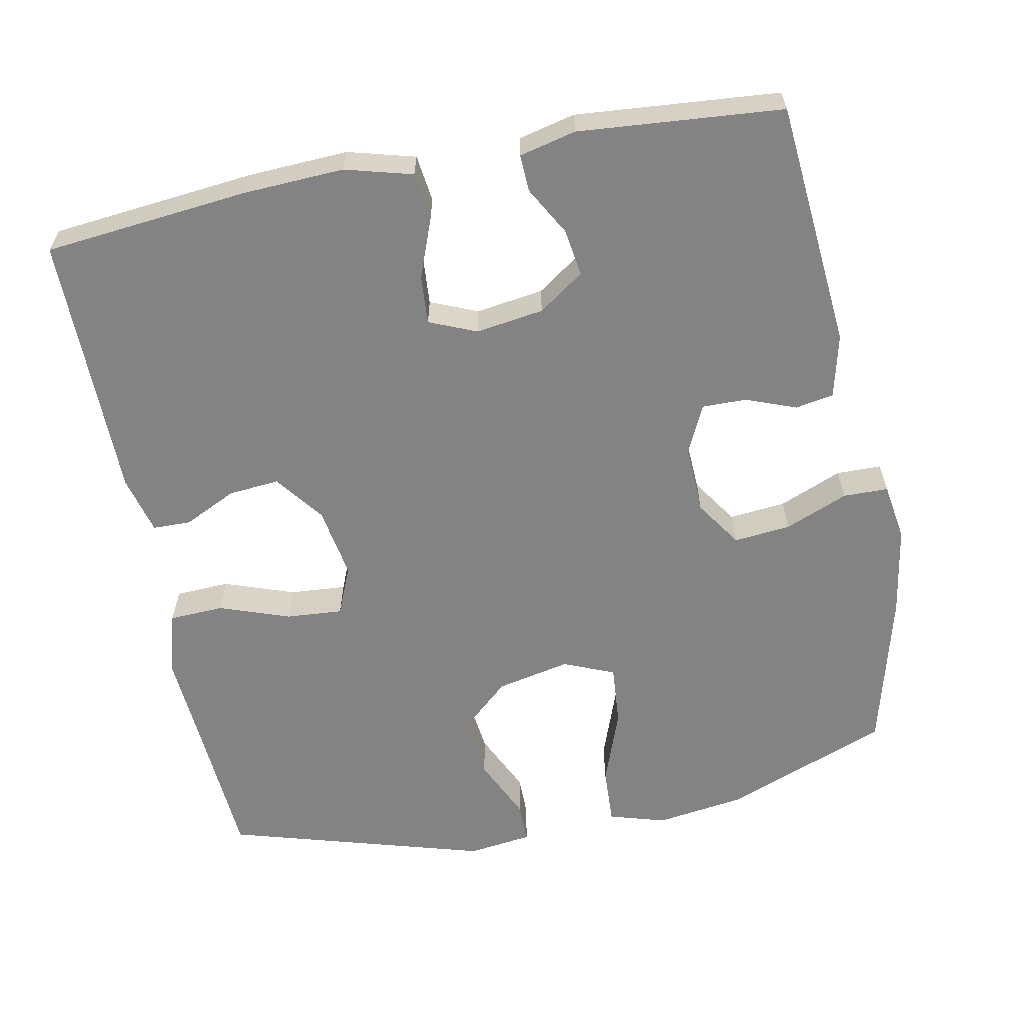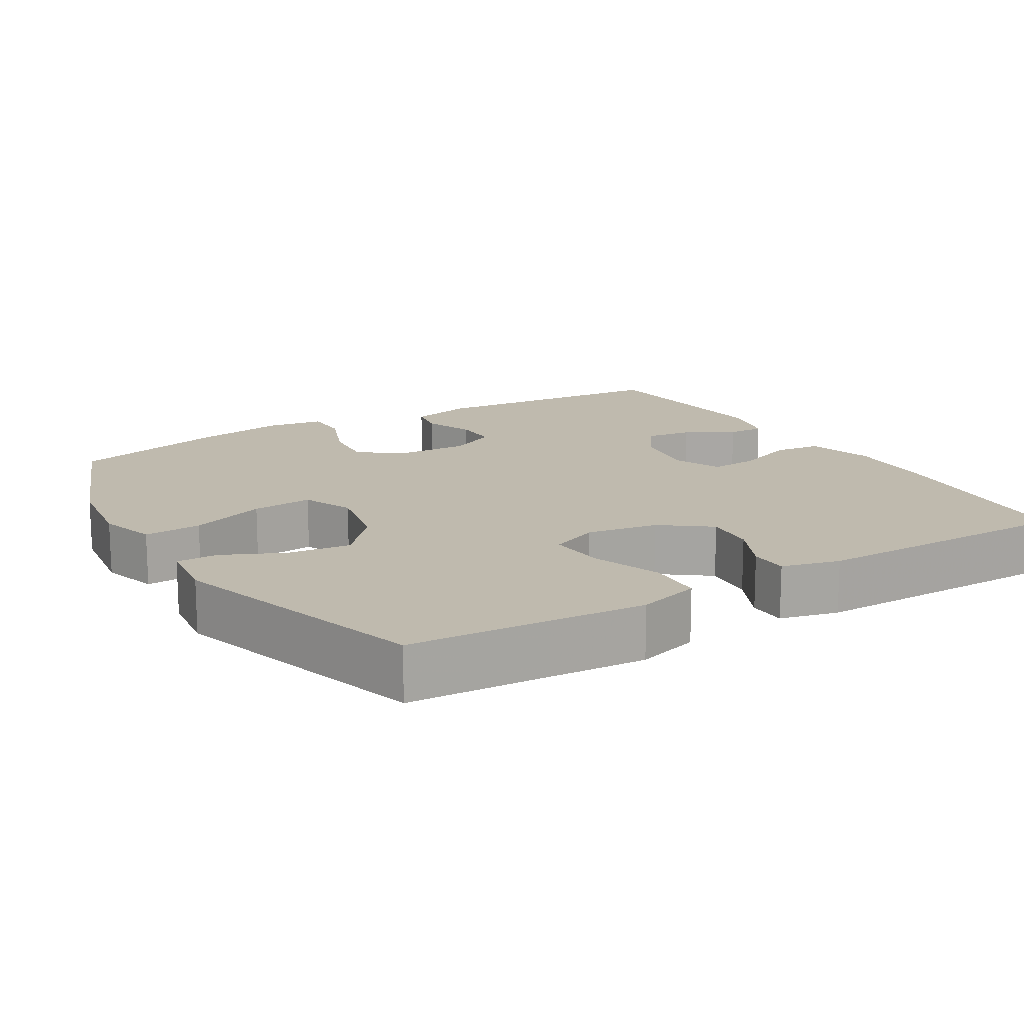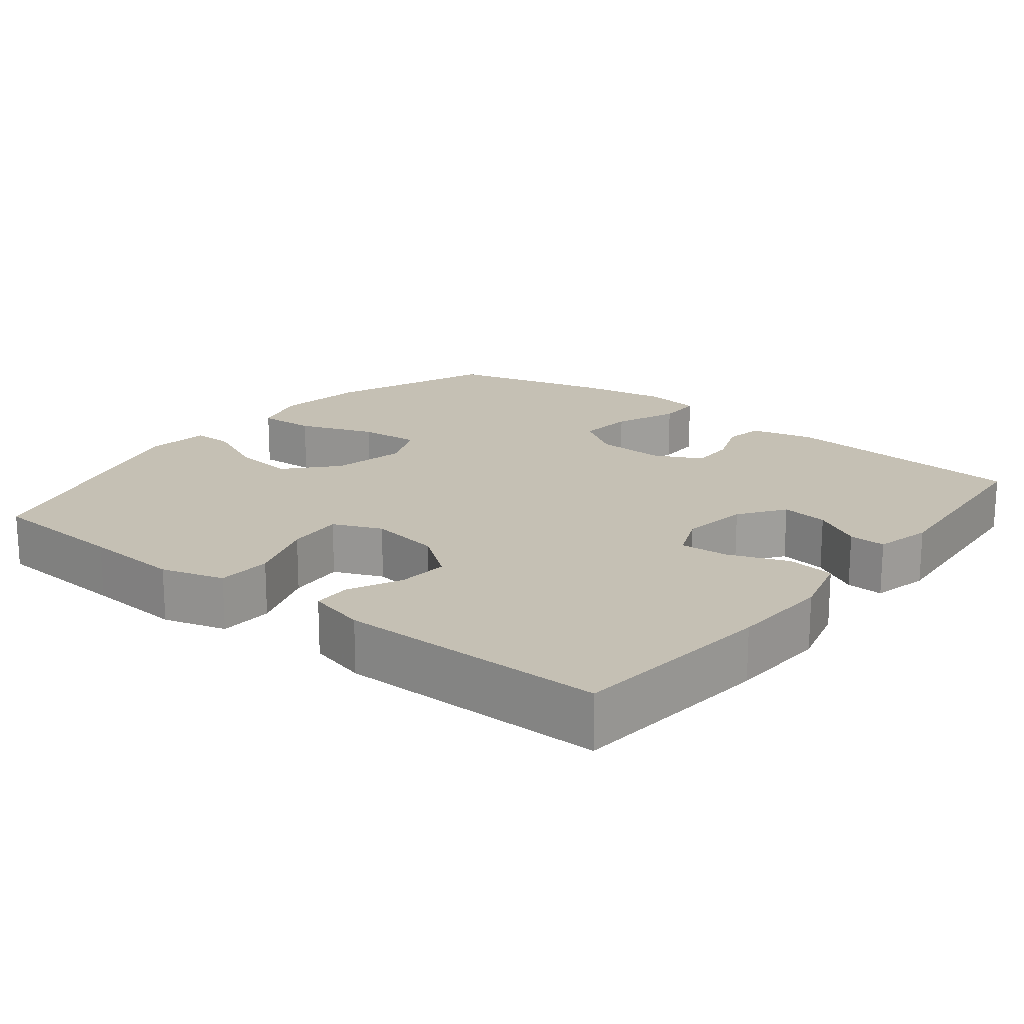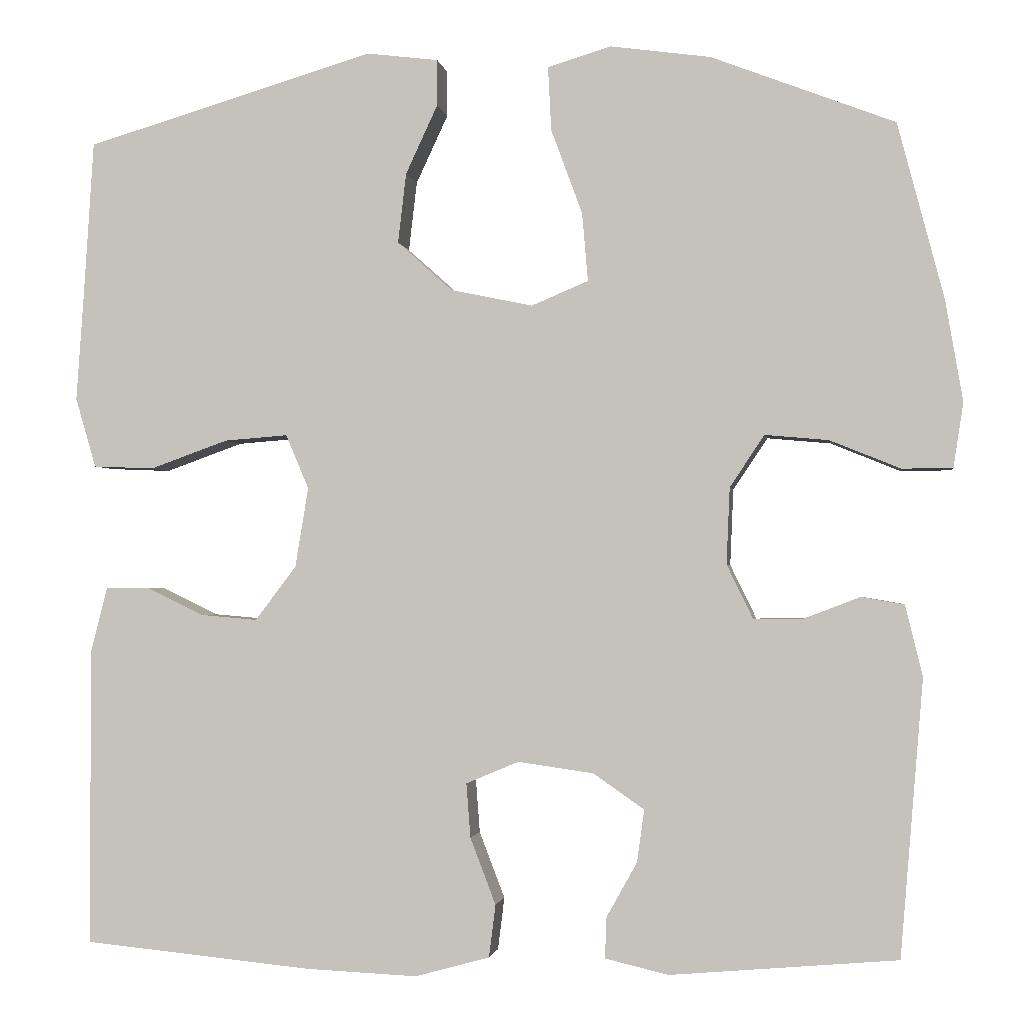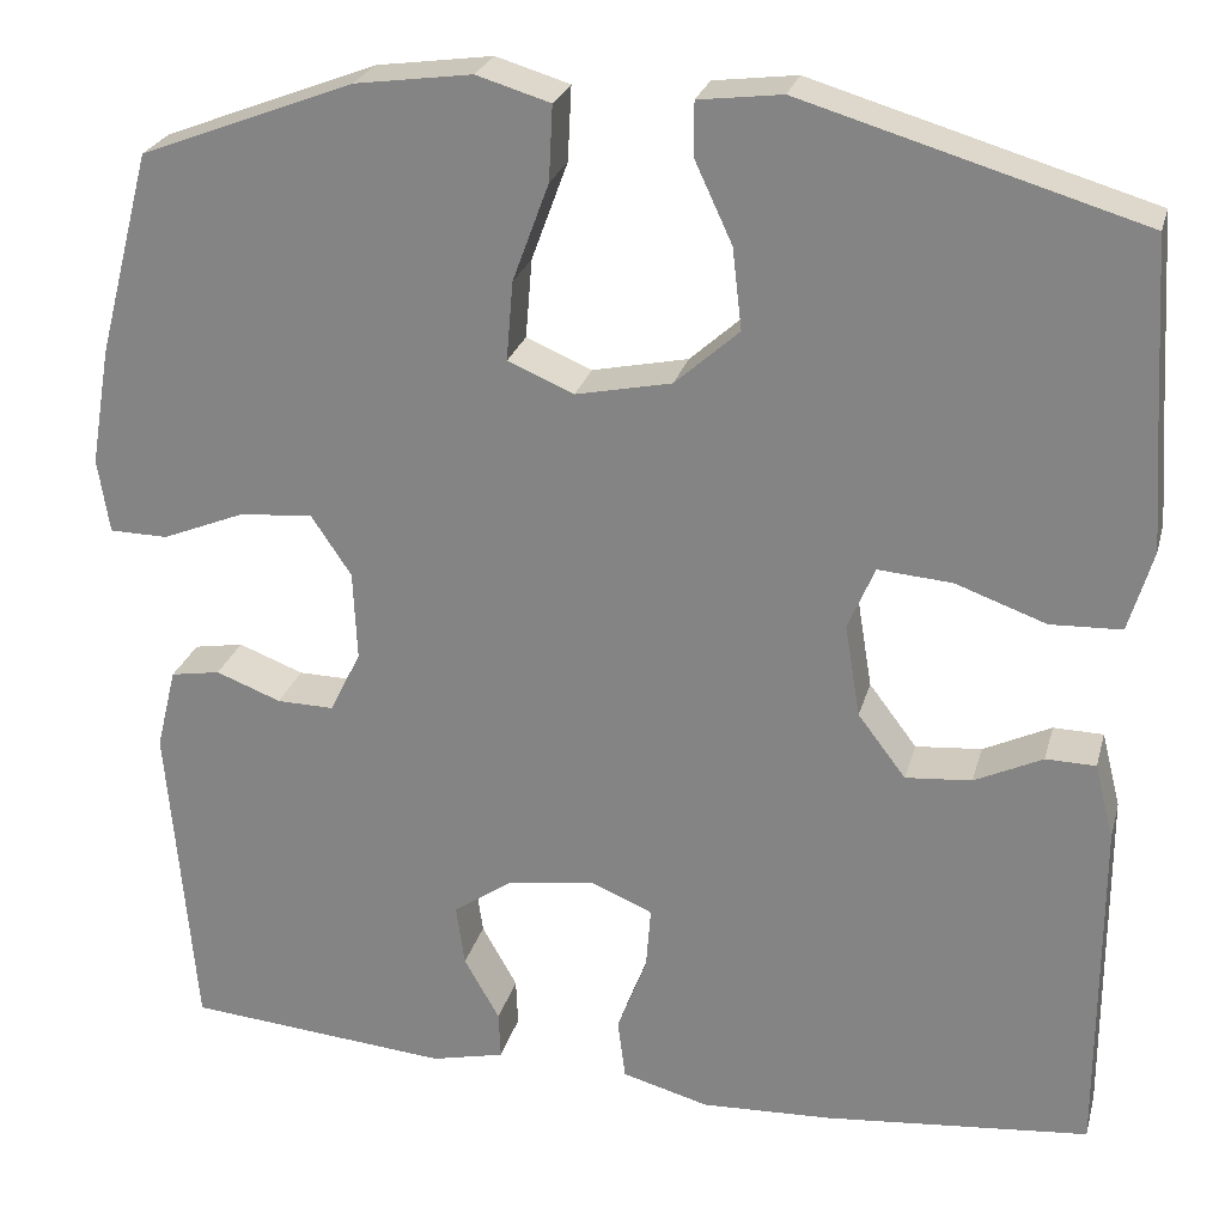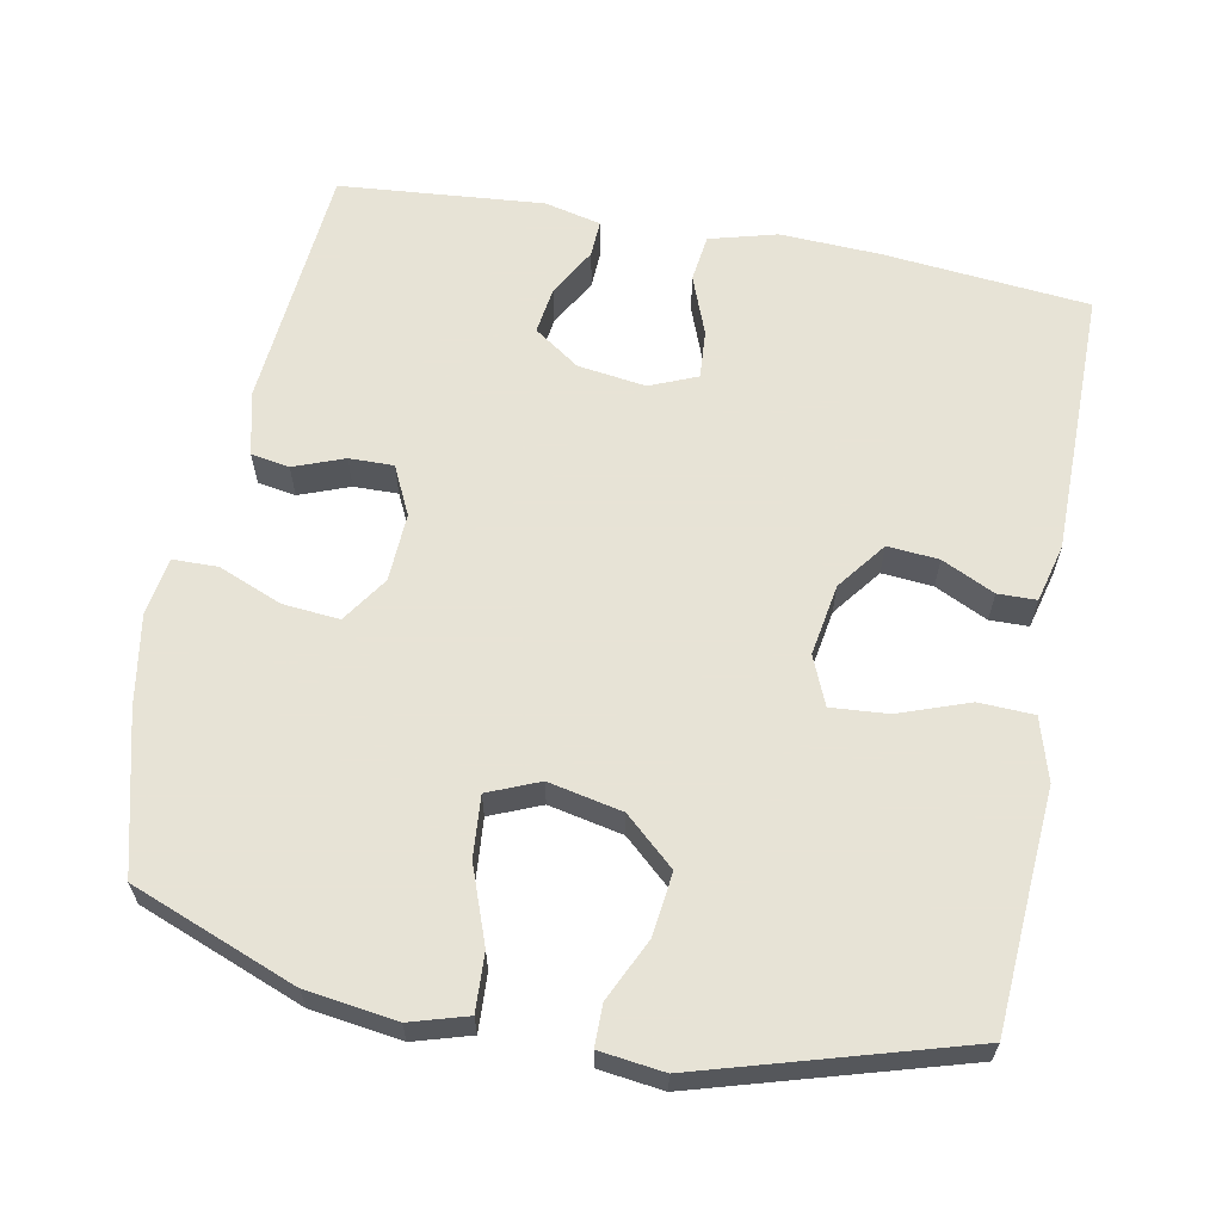
<metadata>
{"format":"obj","ext":"obj","renderer":"f3d","projection":"perspective","resolution":1024,"background":"white","views":[{"elev":-61.2,"azim":-168.7,"up":"+Y"},{"elev":15.5,"azim":58.8,"up":"+Y"},{"elev":18.4,"azim":128.4,"up":"+Y"},{"elev":-1.7,"azim":-171.3,"up":"+Z"},{"elev":25.4,"azim":14.2,"up":"+Z"},{"elev":62.6,"azim":10.9,"up":"+Y"}]}
</metadata>
<code>
v -0.5 0.07 -0.5
v -0.528 0.07 -0.164
v -0.507 0.07 -0.078
v -0.455 0.07 -0.069
v -0.387 0.07 -0.095
v -0.327 0.07 -0.096
v -0.295 0.07 -0.03
v -0.299 0.07 0.063
v -0.341 0.07 0.126
v -0.418 0.07 0.119
v -0.504 0.07 0.084
v -0.565 0.07 0.085
v -0.577 0.07 0.163
v -0.556 0.07 0.286
v -0.5 0.07 0.5
v -0.277 0.07 0.586
v -0.155 0.07 0.603
v -0.078 0.07 0.58
v -0.082 0.07 0.502
v -0.12 0.07 0.399
v -0.127 0.07 0.316
v -0.058 0.07 0.287
v 0.042 0.07 0.308
v 0.109 0.07 0.368
v 0.099 0.07 0.453
v 0.06 0.07 0.537
v 0.06 0.07 0.593
v 0.147 0.07 0.604
v 0.5 0.07 0.5
v 0.512 0.07 0.31
v 0.521 0.07 0.179
v 0.496 0.07 0.094
v 0.422 0.07 0.091
v 0.327 0.07 0.125
v 0.25 0.07 0.131
v 0.222 0.07 0.065
v 0.238 0.07 -0.032
v 0.288 0.07 -0.098
v 0.357 0.07 -0.092
v 0.428 0.07 -0.058
v 0.48 0.07 -0.059
v 0.5 0.07 -0.138
v 0.5 0.07 -0.5
v 0.222 0.07 -0.527
v 0.086 0.07 -0.533
v -0.005 0.07 -0.508
v -0.013 0.07 -0.444
v 0.018 0.07 -0.363
v 0.023 0.07 -0.297
v -0.041 0.07 -0.27
v -0.133 0.07 -0.283
v -0.195 0.07 -0.326
v -0.186 0.07 -0.39
v -0.149 0.07 -0.456
v -0.147 0.07 -0.506
v -0.224 0.07 -0.524
v -0.5 0 -0.5
v -0.528 0 -0.164
v -0.507 0 -0.078
v -0.455 0 -0.069
v -0.387 0 -0.095
v -0.327 0 -0.096
v -0.295 0 -0.03
v -0.299 0 0.063
v -0.341 0 0.126
v -0.418 0 0.119
v -0.504 0 0.084
v -0.565 0 0.085
v -0.577 0 0.163
v -0.556 0 0.286
v -0.5 0 0.5
v -0.277 0 0.586
v -0.155 0 0.603
v -0.078 0 0.58
v -0.082 0 0.502
v -0.12 0 0.399
v -0.127 0 0.316
v -0.058 0 0.287
v 0.042 0 0.308
v 0.109 0 0.368
v 0.099 0 0.453
v 0.06 0 0.537
v 0.06 0 0.593
v 0.147 0 0.604
v 0.5 0 0.5
v 0.512 0 0.31
v 0.521 0 0.179
v 0.496 0 0.094
v 0.422 0 0.091
v 0.327 0 0.125
v 0.25 0 0.131
v 0.222 0 0.065
v 0.238 0 -0.032
v 0.288 0 -0.098
v 0.357 0 -0.092
v 0.428 0 -0.058
v 0.48 0 -0.059
v 0.5 0 -0.138
v 0.5 0 -0.5
v 0.222 0 -0.527
v 0.086 0 -0.533
v -0.005 0 -0.508
v -0.013 0 -0.444
v 0.018 0 -0.363
v 0.023 0 -0.297
v -0.041 0 -0.27
v -0.133 0 -0.283
v -0.195 0 -0.326
v -0.186 0 -0.39
v -0.149 0 -0.456
v -0.147 0 -0.506
v -0.224 0 -0.524
f 3 4 5
f 2 3 5
f 1 2 5
f 56 1 5
f 55 56 5
f 54 55 5
f 53 54 5
f 52 53 5 6
f 51 52 6 7
f 50 51 7 8
f 49 50 8 9
f 46 47 48
f 45 46 48
f 44 45 48
f 43 44 48
f 42 43 48
f 41 42 48
f 40 41 48
f 39 40 48
f 38 39 48 49
f 37 38 49 9
f 32 33 34
f 31 32 34
f 30 31 34
f 30 34 35
f 29 30 35
f 28 29 35
f 27 28 35
f 26 27 35
f 25 26 35
f 24 25 35 36
f 18 19 20
f 17 18 20
f 16 17 20
f 15 16 20
f 14 15 20
f 13 14 20
f 12 13 20
f 11 12 20
f 10 11 20
f 9 10 20 21
f 37 9 21 22
f 23 24 36 37
f 22 23 37
f 61 60 59
f 61 59 58
f 61 58 57
f 61 57 112
f 61 112 111
f 61 111 110
f 61 110 109
f 62 61 109 108
f 63 62 108 107
f 64 63 107 106
f 65 64 106 105
f 104 103 102
f 104 102 101
f 104 101 100
f 104 100 99
f 104 99 98
f 104 98 97
f 104 97 96
f 104 96 95
f 105 104 95 94
f 65 105 94 93
f 90 89 88
f 90 88 87
f 90 87 86
f 91 90 86
f 91 86 85
f 91 85 84
f 91 84 83
f 91 83 82
f 91 82 81
f 92 91 81 80
f 76 75 74
f 76 74 73
f 76 73 72
f 76 72 71
f 76 71 70
f 76 70 69
f 76 69 68
f 76 68 67
f 76 67 66
f 77 76 66 65
f 78 77 65 93
f 93 92 80 79
f 93 79 78
f 1 57 58 2
f 2 58 59 3
f 3 59 60 4
f 4 60 61 5
f 5 61 62 6
f 6 62 63 7
f 7 63 64 8
f 8 64 65 9
f 9 65 66 10
f 10 66 67 11
f 11 67 68 12
f 12 68 69 13
f 13 69 70 14
f 14 70 71 15
f 15 71 72 16
f 16 72 73 17
f 17 73 74 18
f 18 74 75 19
f 19 75 76 20
f 20 76 77 21
f 21 77 78 22
f 22 78 79 23
f 23 79 80 24
f 24 80 81 25
f 25 81 82 26
f 26 82 83 27
f 27 83 84 28
f 28 84 85 29
f 29 85 86 30
f 30 86 87 31
f 31 87 88 32
f 32 88 89 33
f 33 89 90 34
f 34 90 91 35
f 35 91 92 36
f 36 92 93 37
f 37 93 94 38
f 38 94 95 39
f 39 95 96 40
f 40 96 97 41
f 41 97 98 42
f 42 98 99 43
f 43 99 100 44
f 44 100 101 45
f 45 101 102 46
f 46 102 103 47
f 47 103 104 48
f 48 104 105 49
f 49 105 106 50
f 50 106 107 51
f 51 107 108 52
f 52 108 109 53
f 53 109 110 54
f 54 110 111 55
f 55 111 112 56
f 56 112 57 1

</code>
